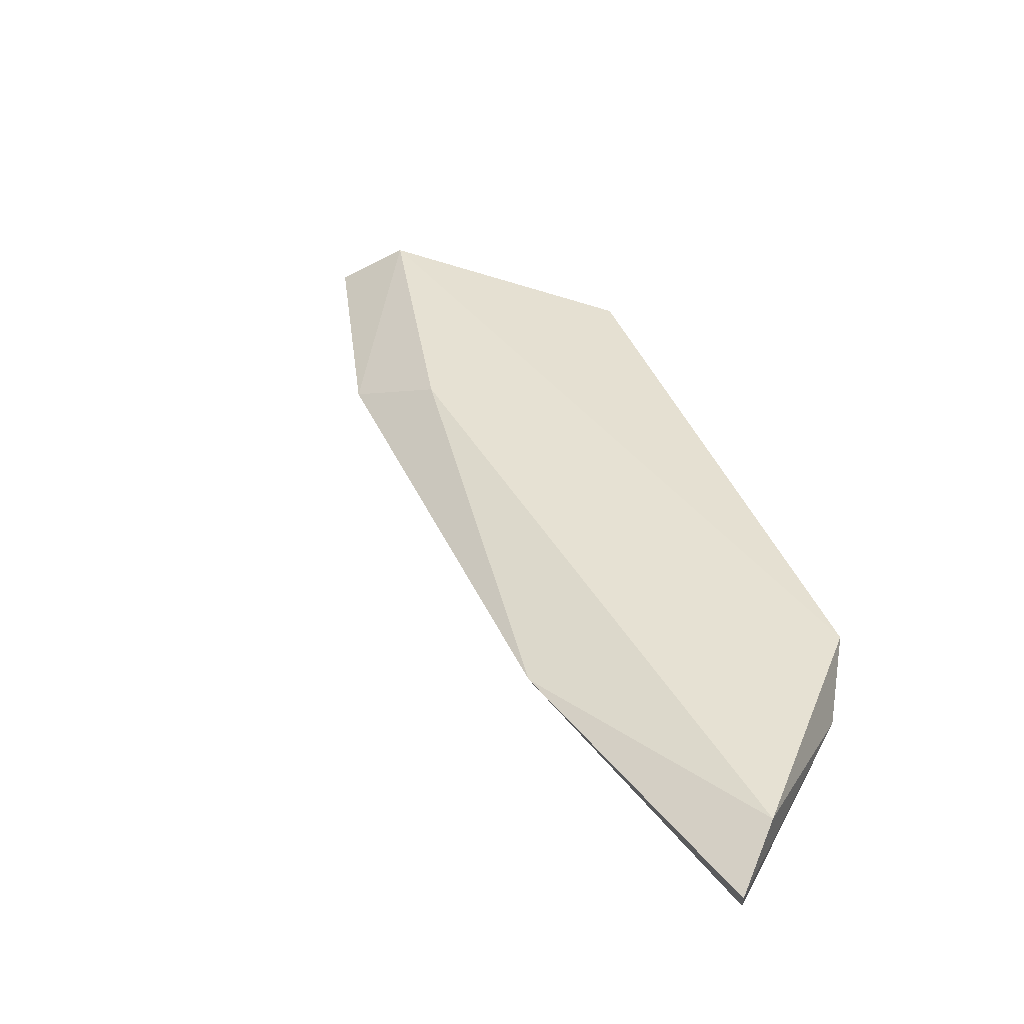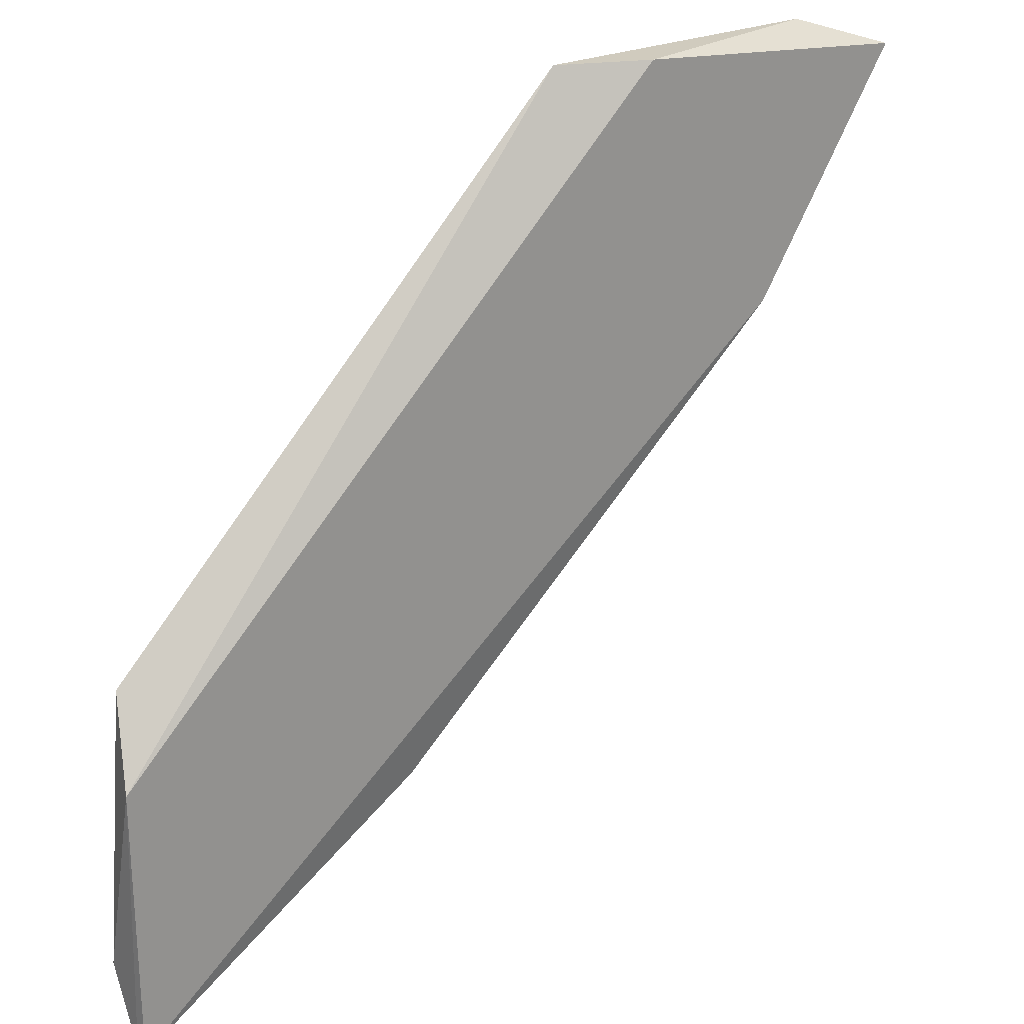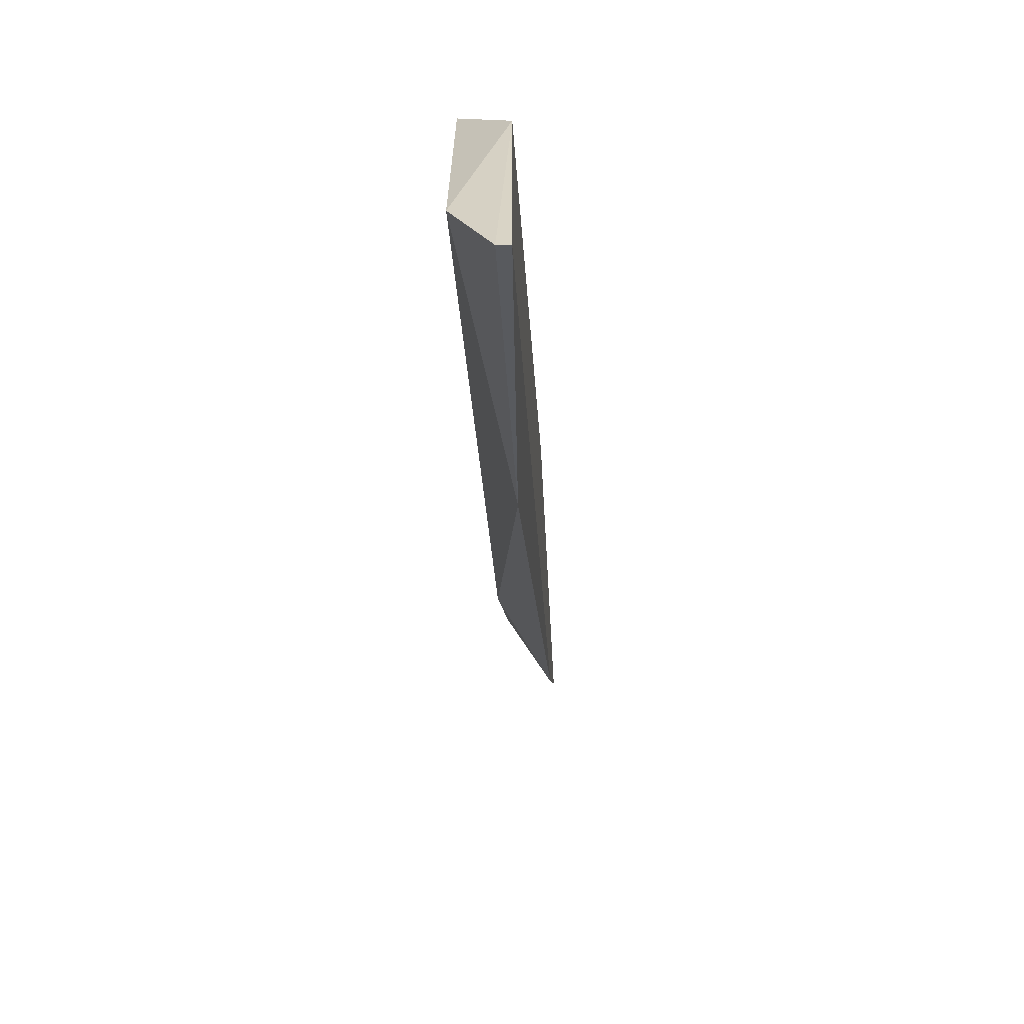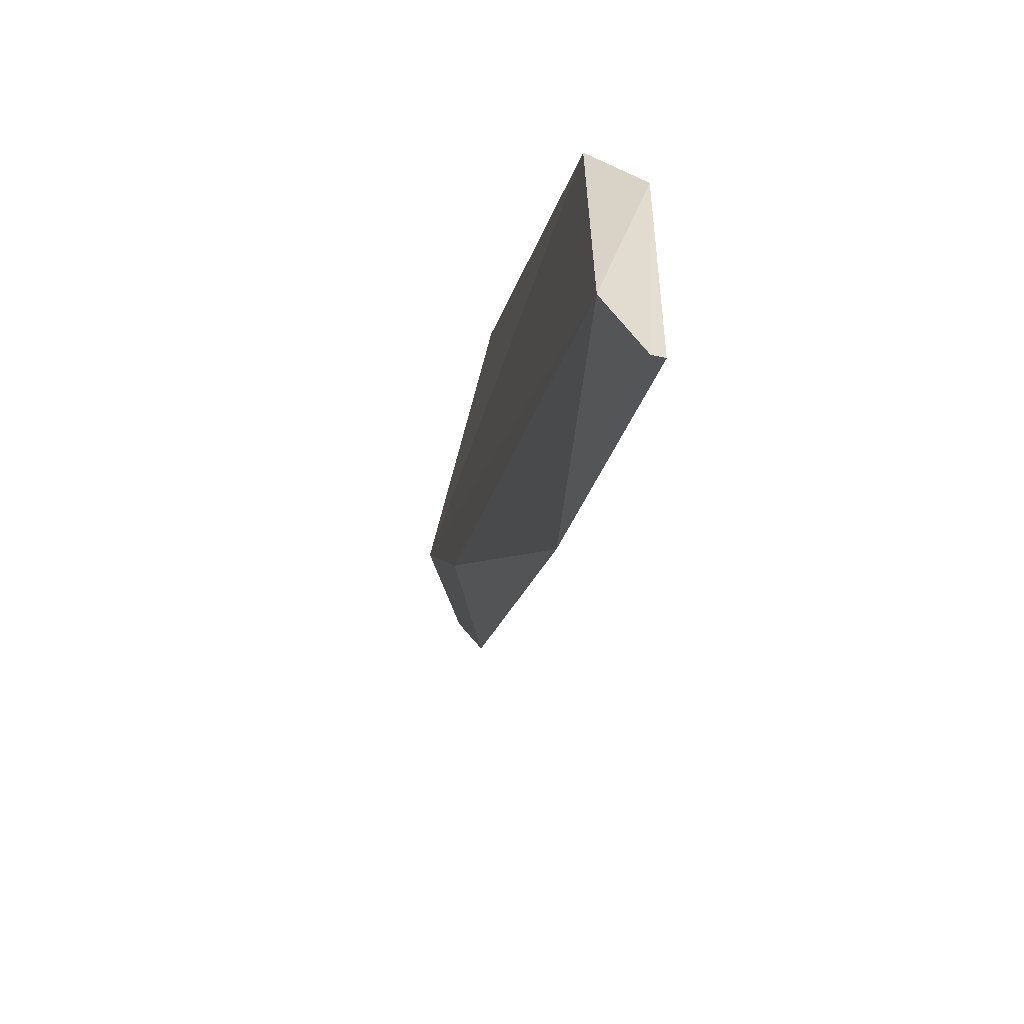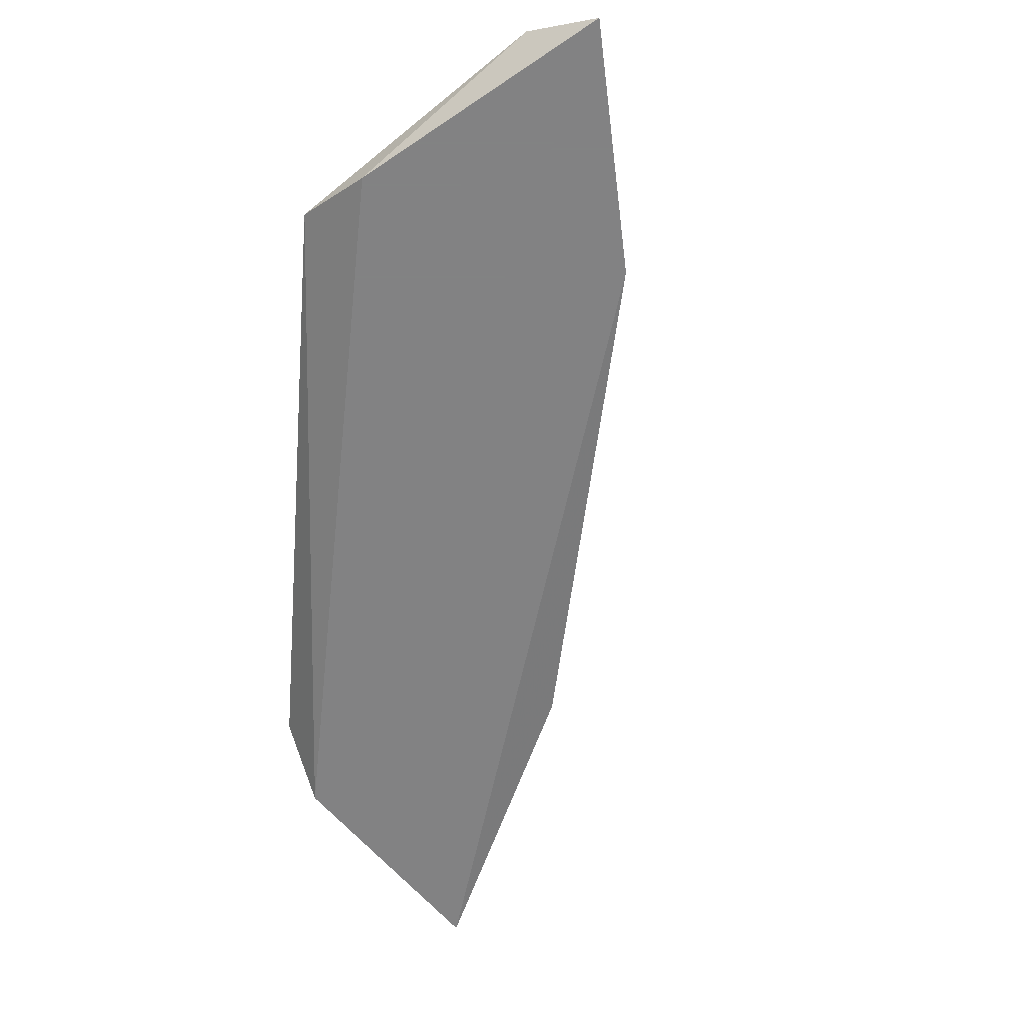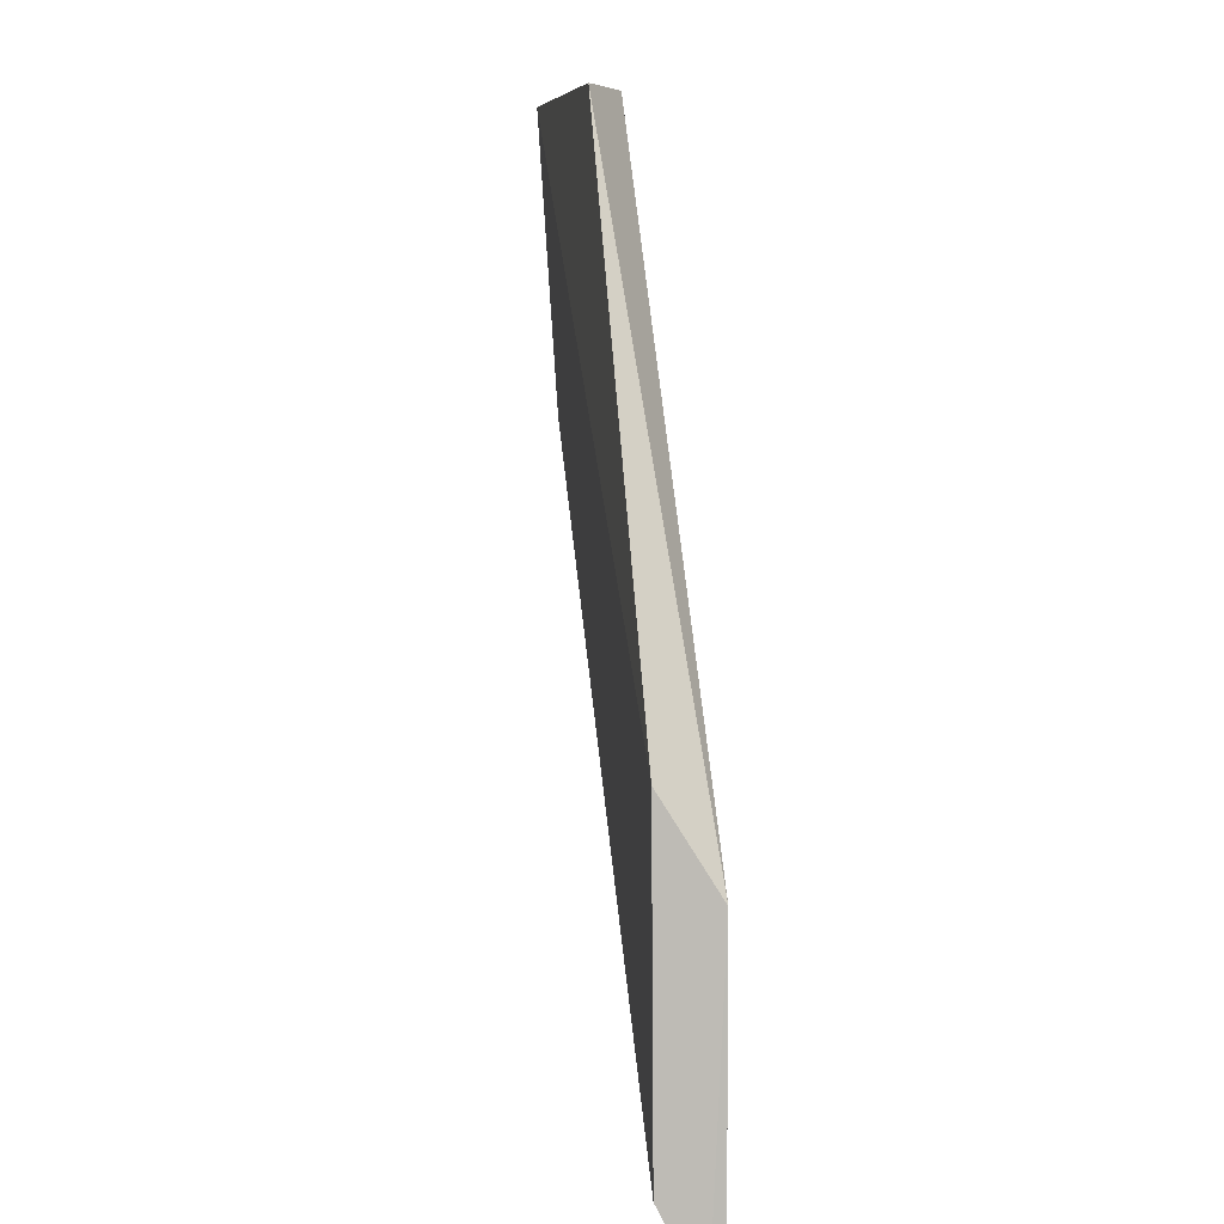
<metadata>
{"format":"obj","ext":"obj","renderer":"f3d","projection":"perspective","resolution":1024,"background":"white","views":[{"elev":38.9,"azim":-154.9,"up":"+Y"},{"elev":23.5,"azim":-36.8,"up":"+Z"},{"elev":-62.2,"azim":-86.8,"up":"+Z"},{"elev":-55.3,"azim":-101.4,"up":"+Z"},{"elev":-60.9,"azim":39.4,"up":"+Y"},{"elev":6.1,"azim":-96.8,"up":"+Z"}]}
</metadata>
<code>
v 0.3856 0.3777 -0.2417
v 0.3604 0.3777 -0.1975
v 0.3667 0.3861 -0.2438
v 0.3457 0.384 -0.1975
v 0.2618 0.3777 -0.3403
v 0.3142 0.3798 -0.3089
v 0.2616 0.3798 -0.3405
v 0.2616 0.3861 -0.3279
v 0.2616 0.3777 -0.2942
v 0.3982 0.3861 -0.1975
v 0.4109 0.3777 -0.2017
v 0.2653 0.3859 -0.281
f 10 11 1
f 4 12 9
f 7 5 9
f 9 11 2
f 4 9 2
f 9 12 8
f 7 9 8
f 5 7 6
f 8 3 6
f 7 8 6
f 12 4 10
f 2 11 10
f 4 2 10
f 3 8 10
f 8 12 10
f 9 5 1
f 11 9 1
f 5 6 1
f 6 3 1
f 3 10 1

</code>
